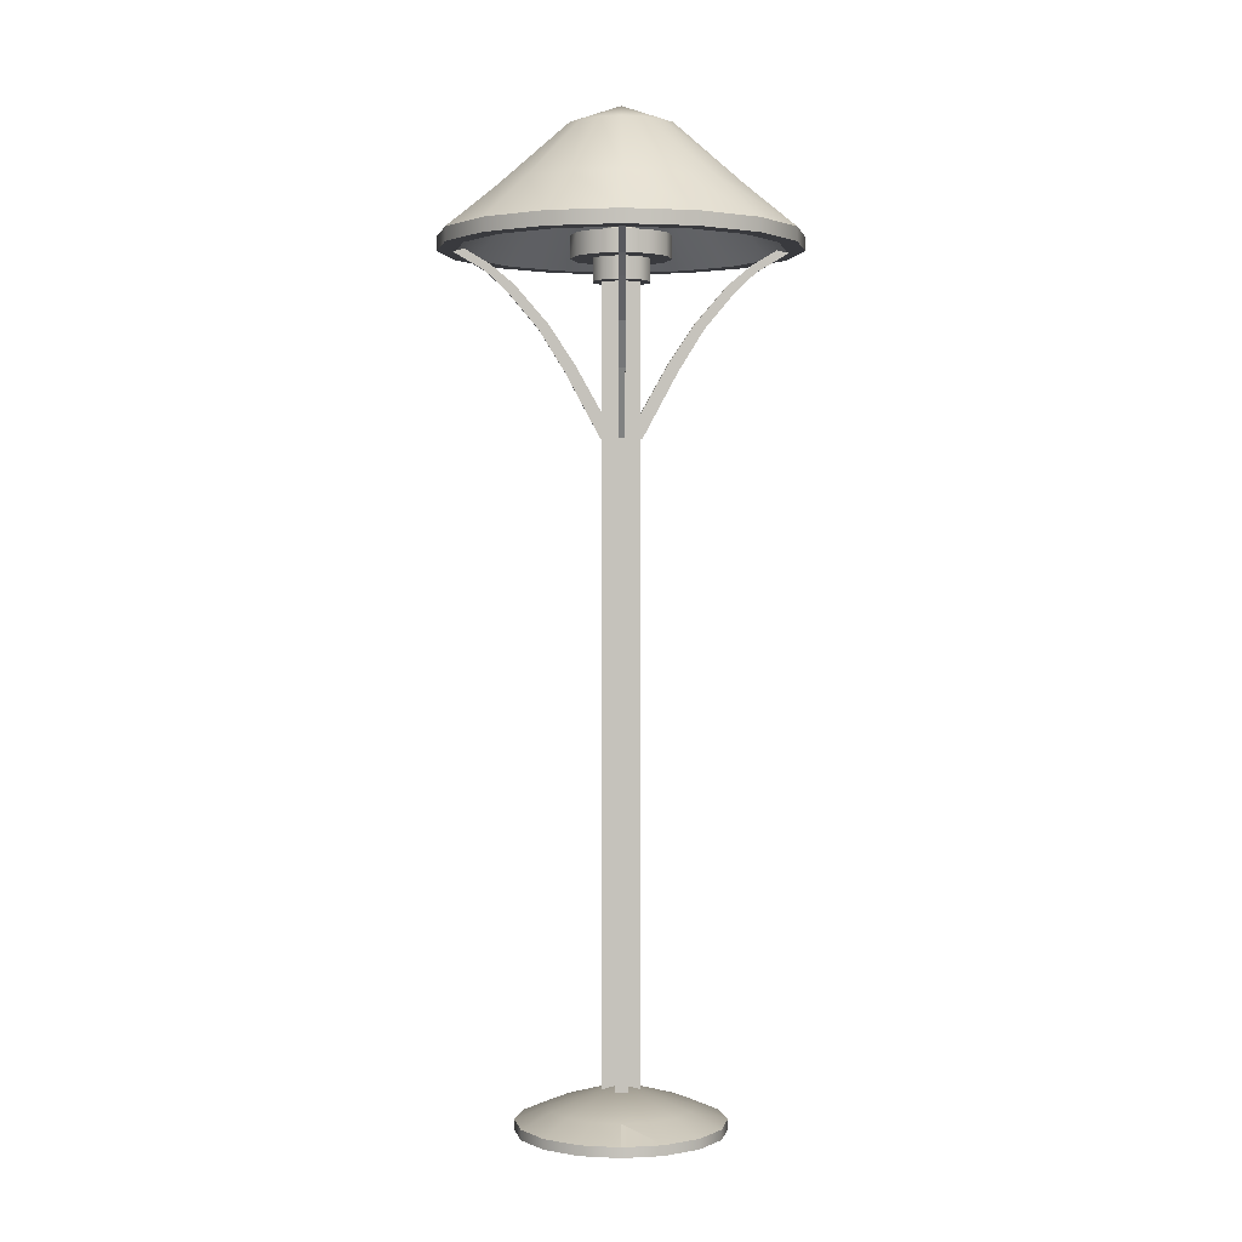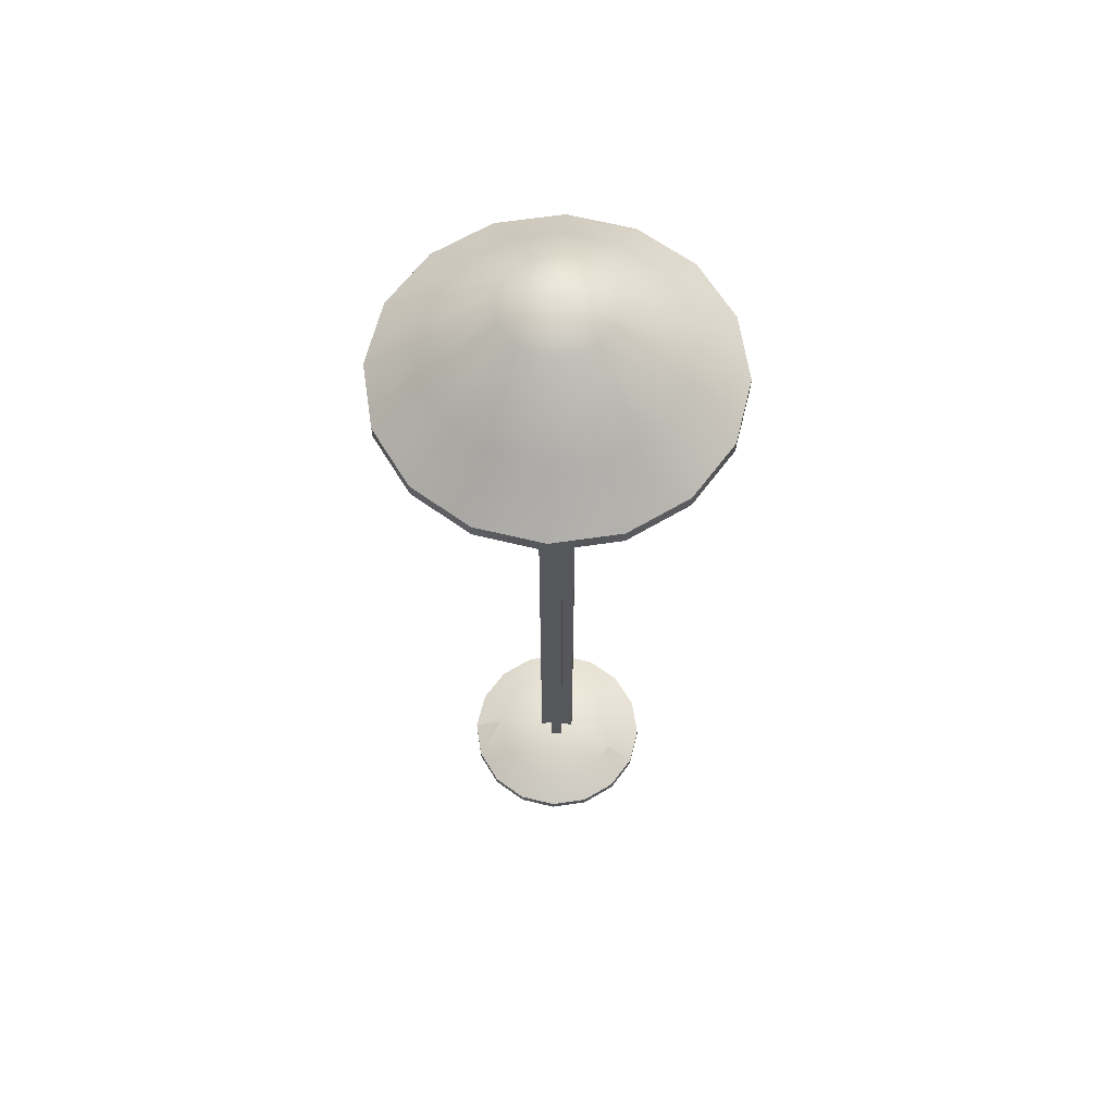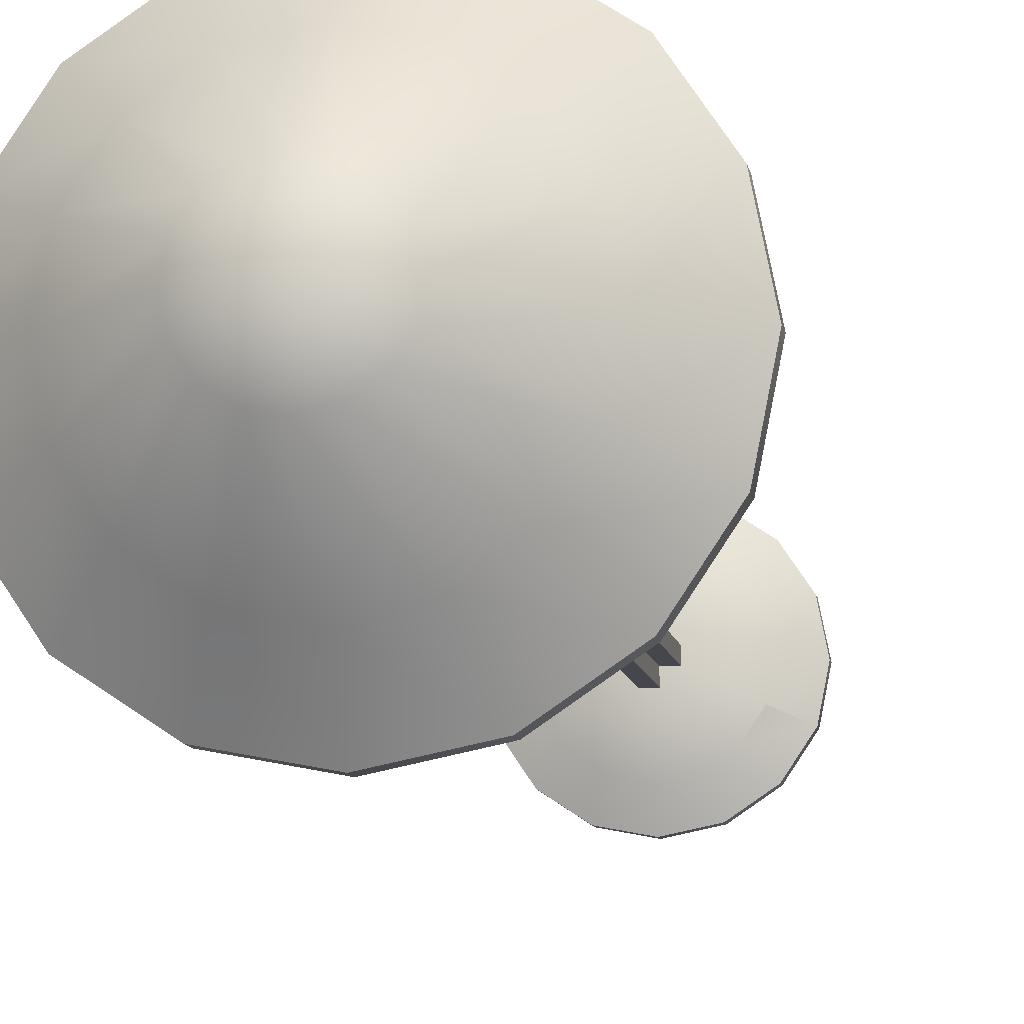
<metadata>
{"format":"obj","ext":"obj","renderer":"f3d","projection":"perspective","resolution":1024,"background":"white","views":[{"elev":1.6,"azim":89.8,"up":"+Y"},{"elev":62.8,"azim":-177.3,"up":"+Y"},{"elev":-11.0,"azim":-169.7,"up":"+Z"}]}
</metadata>
<code>
v  0.5195 131.9 20.77
v  0.5195 134.8 25.73
v  -0.4805 134.8 25.73
v  8.94 116.5 -0.5644
v  3.488 106.3 -0.5644
v  1.728 107.5 -0.5644
v  7.436 117.7 -0.5644
v  12.97 123 -0.5644
v  11.48 123.8 -0.5644
v  17.9 128.9 -0.5644
v  16.64 129.8 -0.5644
v  21.09 131.9 -0.5644
v  20.36 132.9 -0.5644
v  24.19 135.2 -0.5644
v  26.05 134.8 -0.5644
v  21.09 131.9 0.4356
v  26.05 134.8 0.4356
v  24.19 135.2 0.4356
v  20.39 133 0.4356
v  17.9 128.9 0.4356
v  16.64 129.8 0.4356
v  12.97 123 0.4356
v  11.51 123.9 0.4356
v  7.436 117.7 0.4356
v  8.94 116.5 0.4356
v  1.728 107.5 0.4356
v  3.488 106.3 0.4356
v  -0.9992 116.5 -8.589
v  -0.524 106.3 -3.158
v  -0.3707 107.5 -1.405
v  -0.8682 117.7 -7.091
v  -1.35 123 -12.6
v  -1.221 123.8 -11.12
v  -1.78 128.9 -17.52
v  -1.671 129.8 -16.26
v  -2.058 131.9 -20.69
v  -1.994 132.9 -19.96
v  -2.329 135.2 -23.78
v  -2.491 134.8 -25.64
v  -1 37.99 -3
v  -1 37.99 -1
v  -1 70.83 -1
v  -1 70.83 -3
v  1 37.99 -3
v  1 70.83 -3
v  1 37.99 -1
v  1 70.83 -1
v  3 37.99 -1
v  3 70.83 -1
v  3 37.99 1
v  3 70.83 1
v  1 70.83 1
v  3 103.7 1
v  1 103.7 1
v  1 70.83 3
v  1 103.7 3
v  -1 70.83 3
v  -1 103.7 3
v  -1 70.83 1
v  -1 103.7 1
v  -3 70.83 1
v  -3 103.7 1
v  -3 70.83 -1
v  -3 103.7 -1
v  -1 103.7 -1
v  -1 103.7 -3
v  1 103.7 -3
v  1 103.7 -1
v  3 103.7 -1
v  -25.99 134.9 -10.77
v  -19.89 134.9 -19.85
v  -17.86 134.9 -17.82
v  -23.34 134.9 -9.668
v  0.5195 116.5 8.621
v  0.5195 106.3 3.169
v  0.5195 107.5 1.409
v  0.5195 117.7 7.117
v  0.5195 123 12.65
v  0.5195 123.8 11.16
v  0.5195 128.9 17.58
v  0.5195 129.8 16.32
v  0.5195 132.9 20.04
v  0.5195 135.2 23.87
v  -6.297 0 -15.18
v  0 0 -16.43
v  6.297 0 -15.18
v  15.2 0 -6.275
v  11.63 0 -11.61
v  16.45 0 0.0219
v  15.2 0 6.318
v  11.63 0 11.66
v  6.297 0 15.22
v  -15.2 0 6.293
v  -15.2 0 -6.3
v  -11.63 0 -11.61
v  -16.45 0 -0.0033
v  0 0 16.48
v  -6.297 0 15.2
v  -11.63 0 11.63
v  1 103.7 1
v  3 103.7 1
v  3 136.5 1
v  1 136.5 1
v  1 103.7 3
v  1 136.5 3
v  -1 103.7 3
v  -1 136.5 3
v  -1 103.7 1
v  -1 136.5 1
v  -3 103.7 1
v  -3 136.5 1
v  -3 136.5 -1
v  -1 136.5 -1
v  -1 136.5 -3
v  1 136.5 -3
v  1 136.5 -1
v  3 136.5 -1
v  1 5.135 1
v  3 5.135 1
v  1 37.99 1
v  1 5.135 3
v  1 37.99 3
v  -1 5.135 3
v  -1 37.99 3
v  -1 5.135 1
v  -1 37.99 1
v  -3 5.135 1
v  -3 37.99 1
v  -3 5.135 -1
v  -3 37.99 -1
v  -1 5.135 -1
v  -1 5.135 -3
v  1 5.135 -3
v  1 5.135 -1
v  3 5.135 -1
v  -1.419 130.2 -4.369
v  1.419 130.2 -4.369
v  3.716 130.2 -2.7
v  -4.593 130.2 -0
v  3.716 130.2 2.7
v  -1.419 130.2 4.369
v  1.419 130.2 4.369
v  -3.716 130.2 -2.7
v  4.593 130.2 -0
v  -3.716 130.2 2.7
v  3.263 152.8 7.906
v  0.0021 152.8 8.554
v  -3.261 152.8 7.892
v  -7.877 152.8 3.277
v  -6.028 152.8 6.043
v  -8.525 152.8 0.0145
v  -7.877 152.8 -3.247
v  7.877 152.8 3.292
v  6.029 152.8 6.058
v  7.877 152.8 -3.234
v  -3.262 152.8 -7.848
v  -6.029 152.8 -5.999
v  8.526 152.8 0.0291
v  3.263 152.8 -7.848
v  6.029 152.8 -6
v  0.0003 152.8 -8.497
v  -1.51 138.7 1.396
v  -0.105 138.7 1.978
v  1.3 138.7 1.396
v  -1.51 138.7 -1.415
v  1.3 138.7 -1.415
v  -0.105 138.7 -1.997
v  1.883 138.7 -0.0098
v  -2.093 138.7 -0.0098
v  -3.905 133.7 6.764
v  -6.764 133.7 3.905
v  -7.81 133.7 -0
v  3.905 133.7 6.764
v  3.905 133.7 -6.764
v  7.81 133.7 -0
v  6.764 133.7 -3.905
v  0 133.7 7.81
v  6.764 133.7 3.905
v  -3.905 133.7 -6.764
v  0 133.7 -7.81
v  -6.764 133.7 -3.905
v  -1.062 131.9 -20.78
v  -1.495 134.8 -25.73
v  -1.332 135.2 -23.87
v  -1.001 133 -20.08
v  -0.7842 128.9 -17.61
v  -0.6743 129.8 -16.35
v  -0.3539 123 -12.69
v  -0.2268 123.9 -11.23
v  0.128 117.7 -7.178
v  -0.003 116.5 -8.676
v  0.6255 107.5 -1.492
v  0.4722 106.3 -3.245
v  -1.688 107.5 -0.5644
v  -3.447 106.3 -0.5644
v  -8.899 116.5 -0.5644
v  -7.396 117.7 -0.5644
v  -12.93 123 -0.5644
v  -11.47 123.9 -0.5644
v  -16.6 129.8 -0.5644
v  -17.86 128.9 -0.5644
v  -20.35 133 -0.5644
v  -21.04 131.9 -0.5644
v  -24.15 135.2 -0.5644
v  -26.01 134.8 -0.5644
v  23.34 134.9 9.704
v  25.26 134.9 0.0377
v  28.13 134.9 0.0377
v  25.99 134.9 -10.73
v  23.34 134.9 -9.629
v  19.89 134.9 -19.85
v  17.86 134.9 -17.82
v  10.76 134.9 -25.95
v  9.666 134.9 -23.3
v  0 134.9 -28.09
v  0 134.9 -25.22
v  -10.76 134.9 -25.95
v  -9.666 134.9 -23.3
v  -0.4805 131.9 20.77
v  -0.4805 135.2 23.87
v  -0.4805 133 20.07
v  -0.4805 128.9 17.58
v  -0.4805 129.8 16.32
v  -0.4805 123 12.65
v  -0.4805 123.9 11.19
v  -0.4805 117.7 7.117
v  -0.4805 116.5 8.621
v  -0.4805 107.5 1.409
v  -0.4805 106.3 3.169
v  0 7.467 -0.0033
v  -4.408 3.785 -10.64
v  -8.144 3.785 -8.148
v  -10.64 3.785 -4.411
v  -11.52 3.785 -0.0033
v  -10.64 3.785 4.404
v  -8.144 3.785 8.141
v  -4.408 3.785 10.64
v  0 3.785 11.51
v  4.408 3.785 10.64
v  8.144 3.785 8.141
v  10.64 3.785 4.404
v  11.52 3.785 -0.0033
v  10.64 3.785 -4.411
v  8.144 3.785 -8.148
v  6.297 1.596 15.22
v  11.63 1.596 11.66
v  15.2 1.596 6.318
v  16.45 1.596 0.0219
v  15.2 1.596 -6.275
v  11.63 1.596 -11.61
v  6.297 1.596 -15.18
v  4.408 3.785 -10.64
v  0 1.596 -16.43
v  0 3.785 -11.52
v  -6.297 1.596 -15.18
v  -11.63 1.596 -11.61
v  -15.2 1.596 -6.3
v  -16.45 1.596 -0.0033
v  -15.2 1.596 6.293
v  -11.63 1.596 11.63
v  -6.297 1.596 15.2
v  0 1.596 16.48
v  -17.86 134.9 17.86
v  -23.34 134.9 9.661
v  -25.26 134.9 -0.0054
v  17.86 134.9 17.9
v  9.666 134.9 23.37
v  0.0055 134.9 25.3
v  -9.662 134.9 23.33
v  10.76 137.1 26.02
v  7.535 144 18.18
v  0 144 19.68
v  0 137.1 28.16
v  -7.535 144 18.18
v  -10.76 137.1 25.98
v  -13.92 144 13.92
v  -19.89 137.1 19.88
v  -18.19 144 7.529
v  -25.99 137.1 10.76
v  -19.69 144 -0.0054
v  -28.13 137.1 -0.0054
v  -18.19 144 -7.54
v  -25.99 137.1 -10.77
v  -5.967 153.9 -5.972
v  -13.92 144 -13.93
v  -7.796 153.9 -3.235
v  -8.438 153.9 -0.0054
v  -7.796 153.9 3.224
v  -5.967 153.9 5.961
v  -3.229 153.9 7.79
v  0 156.9 -0.0054
v  3.229 153.9 -7.801
v  0 153.9 -8.444
v  -3.229 153.9 -7.801
v  0 153.9 8.433
v  3.229 153.9 7.79
v  5.967 153.9 5.961
v  7.796 153.9 3.224
v  8.438 153.9 -0.0054
v  7.796 153.9 -3.235
v  5.967 153.9 -5.972
v  13.92 144 13.92
v  18.19 144 7.529
v  19.69 144 -0.0054
v  18.19 144 -7.54
v  19.89 137.1 -19.85
v  13.92 144 -13.93
v  25.99 137.1 -10.73
v  28.13 137.1 0.0377
v  25.99 137.1 10.8
v  19.89 137.1 19.93
v  7.535 144 -18.2
v  0 144 -19.69
v  -7.535 144 -18.2
v  -19.89 137.1 -19.85
v  -10.76 137.1 -25.95
v  0 137.1 -28.09
v  10.76 137.1 -25.95
v  -8.899 116.5 0.4356
v  -3.447 106.3 0.4356
v  -1.688 107.5 0.4356
v  -7.396 117.7 0.4356
v  -12.93 123 0.4356
v  -11.44 123.8 0.4356
v  -17.86 128.9 0.4356
v  -16.6 129.8 0.4356
v  -21.04 131.9 0.4356
v  -20.32 132.9 0.4356
v  -24.15 135.2 0.4356
v  -26.01 134.8 0.4356
v  -3.716 133.7 -2.7
v  -1.419 133.7 -4.369
v  1.419 133.7 -4.369
v  3.716 133.7 -2.7
v  4.593 133.7 -0
v  3.716 133.7 2.7
v  1.419 133.7 4.369
v  -1.419 133.7 4.369
v  -3.716 133.7 2.7
v  -4.593 133.7 -0
v  25.99 134.9 10.8
v  19.89 134.9 19.93
v  10.76 134.9 26.02
v  0 134.9 28.16
v  -10.76 134.9 25.98
v  -19.89 134.9 19.88
v  -25.99 134.9 10.76
v  -28.13 134.9 -0.0054
v  3.905 137.3 6.764
v  0 137.3 7.81
v  -3.905 137.3 6.764
v  -6.764 137.3 3.905
v  -7.81 137.3 -0
v  -6.764 137.3 -3.905
v  -3.905 137.3 -6.764
v  0 137.3 -7.81
v  3.905 137.3 -6.764
v  6.764 137.3 -3.905
v  7.81 137.3 -0
v  6.764 137.3 3.905
v  -2.276 136.6 2.148
v  -3.175 136.6 -0.0224
v  -0.105 136.6 3.048
v  2.066 136.6 2.148
v  2.965 136.6 -0.0224
v  2.066 136.6 -2.193
v  -0.105 136.6 -3.092
v  -2.276 136.6 -2.193
g Floor_Lamp_02
f 1 2 3
f 4 5 6
f 6 7 4
f 8 4 7
f 7 9 8
f 10 8 9
f 9 11 10
f 12 10 11
f 11 13 12
f 12 13 14
f 14 15 12
f 16 17 18
f 18 19 16
f 20 16 19
f 19 21 20
f 22 20 21
f 21 23 22
f 22 23 24
f 24 25 22
f 25 24 26
f 26 27 25
f 28 29 30
f 30 31 28
f 32 28 31
f 31 33 32
f 34 32 33
f 33 35 34
f 36 34 35
f 35 37 36
f 36 37 38
f 38 39 36
f 40 41 42
f 42 43 40
f 44 40 43
f 43 45 44
f 46 44 45
f 45 47 46
f 48 46 47
f 47 49 48
f 50 48 49
f 49 51 50
f 52 51 53
f 53 54 52
f 55 52 54
f 54 56 55
f 57 55 56
f 56 58 57
f 59 57 58
f 58 60 59
f 61 59 60
f 60 62 61
f 63 61 62
f 62 64 63
f 42 63 64
f 64 65 42
f 43 42 65
f 65 66 43
f 45 43 66
f 66 67 45
f 47 45 67
f 67 68 47
f 49 47 68
f 68 69 49
f 51 49 69
f 69 53 51
f 70 71 72
f 72 73 70
f 74 75 76
f 76 77 74
f 78 74 77
f 77 79 78
f 80 78 79
f 79 81 80
f 1 80 81
f 81 82 1
f 1 82 83
f 83 2 1
f 84 85 86
f 84 86 87
f 86 88 87
f 89 90 87
f 90 91 92
f 90 92 87
f 92 93 87
f 93 84 87
f 93 94 84
f 94 95 84
f 93 96 94
f 92 97 98
f 92 98 93
f 98 99 93
f 100 101 102
f 102 103 100
f 104 100 103
f 103 105 104
f 106 104 105
f 105 107 106
f 108 106 107
f 107 109 108
f 110 108 109
f 109 111 110
f 64 110 111
f 111 112 64
f 65 64 112
f 112 113 65
f 66 65 113
f 113 114 66
f 67 66 114
f 114 115 67
f 68 67 115
f 115 116 68
f 69 68 116
f 116 117 69
f 101 69 117
f 117 102 101
f 118 119 50
f 50 120 118
f 121 118 120
f 120 122 121
f 123 121 122
f 122 124 123
f 125 123 124
f 124 126 125
f 127 125 126
f 126 128 127
f 129 127 128
f 128 130 129
f 131 129 130
f 130 41 131
f 132 131 41
f 41 40 132
f 133 132 40
f 40 44 133
f 134 133 44
f 44 46 134
f 135 134 46
f 46 48 135
f 119 135 48
f 48 50 119
f 120 50 51
f 51 52 120
f 122 120 52
f 52 55 122
f 124 122 55
f 55 57 124
f 126 124 57
f 57 59 126
f 128 126 59
f 59 61 128
f 130 128 61
f 61 63 130
f 63 42 41
f 41 130 63
f 136 137 138
f 136 138 139
f 138 140 139
f 140 141 139
f 140 142 141
f 143 136 139
f 138 144 140
f 141 145 139
f 146 147 148
f 146 148 149
f 148 150 149
f 149 151 152
f 153 154 146
f 153 146 155
f 146 149 155
f 149 156 155
f 149 152 156
f 152 157 156
f 158 153 155
f 156 159 155
f 159 160 155
f 156 161 159
f 162 163 164
f 162 164 165
f 164 166 165
f 166 167 165
f 164 168 166
f 169 162 165
f 170 171 172
f 173 170 172
f 174 173 172
f 174 175 173
f 174 176 175
f 173 177 170
f 175 178 173
f 179 180 174
f 179 174 172
f 181 179 172
f 182 183 184
f 184 185 182
f 186 182 185
f 185 187 186
f 188 186 187
f 187 189 188
f 188 189 190
f 190 191 188
f 191 190 192
f 192 193 191
f 194 195 196
f 196 197 194
f 197 196 198
f 198 199 197
f 200 199 198
f 198 201 200
f 202 200 201
f 201 203 202
f 204 202 203
f 203 205 204
f 16 20 10
f 206 207 208
f 209 208 207
f 207 210 209
f 211 209 210
f 210 212 211
f 213 211 212
f 212 214 213
f 215 213 214
f 214 216 215
f 217 215 216
f 216 218 217
f 71 217 218
f 218 72 71
f 10 12 16
f 219 3 220
f 220 221 219
f 222 219 221
f 221 223 222
f 224 222 223
f 223 225 224
f 224 225 226
f 226 227 224
f 227 226 228
f 228 229 227
f 230 231 232
f 230 232 233
f 230 233 234
f 230 234 235
f 230 235 236
f 230 236 237
f 230 237 238
f 230 238 239
f 230 239 240
f 230 240 241
f 241 242 230
f 230 242 243
f 230 243 244
f 239 245 246
f 246 240 239
f 240 246 247
f 247 241 240
f 241 247 248
f 248 242 241
f 242 248 249
f 249 243 242
f 243 249 250
f 250 244 243
f 244 250 251
f 251 252 244
f 252 251 253
f 253 254 252
f 254 253 255
f 230 244 252
f 230 252 254
f 230 254 231
f 255 231 254
f 231 255 256
f 256 232 231
f 232 256 257
f 257 233 232
f 233 257 258
f 258 234 233
f 234 258 259
f 259 235 234
f 235 259 260
f 260 236 235
f 236 260 261
f 261 237 236
f 237 261 262
f 262 238 237
f 238 262 245
f 245 239 238
f 263 264 149
f 151 149 264
f 264 265 151
f 152 151 265
f 265 73 152
f 157 152 73
f 73 72 157
f 156 157 72
f 72 218 156
f 161 156 218
f 218 216 161
f 159 161 216
f 216 214 159
f 160 159 214
f 214 212 160
f 155 160 212
f 212 210 155
f 158 155 210
f 210 207 158
f 153 158 207
f 207 206 153
f 154 153 206
f 206 266 154
f 146 154 266
f 266 267 146
f 147 146 267
f 267 268 147
f 148 147 268
f 268 269 148
f 150 148 269
f 269 263 150
f 149 150 263
f 20 22 8
f 270 271 272
f 272 273 270
f 273 272 274
f 274 275 273
f 275 274 276
f 276 277 275
f 277 276 278
f 278 279 277
f 279 278 280
f 280 281 279
f 281 280 282
f 282 283 281
f 284 285 282
f 282 286 284
f 286 282 280
f 280 287 286
f 287 280 278
f 278 288 287
f 288 278 276
f 276 289 288
f 289 276 274
f 274 290 289
f 291 292 293
f 291 293 294
f 291 294 284
f 291 284 286
f 291 286 287
f 291 287 288
f 291 288 289
f 291 289 290
f 290 274 272
f 272 295 290
f 291 290 295
f 291 295 296
f 296 297 291
f 291 297 298
f 298 299 291
f 291 299 300
f 291 300 301
f 291 301 292
f 295 272 271
f 271 296 295
f 296 271 302
f 302 297 296
f 297 302 303
f 303 298 297
f 298 303 304
f 304 299 298
f 299 304 305
f 305 300 299
f 306 307 305
f 305 308 306
f 308 305 304
f 304 309 308
f 309 304 303
f 303 310 309
f 310 303 302
f 302 311 310
f 311 302 271
f 271 270 311
f 300 305 307
f 307 301 300
f 301 307 312
f 312 292 301
f 292 312 313
f 313 293 292
f 293 313 314
f 314 294 293
f 294 314 285
f 285 284 294
f 283 282 285
f 285 315 283
f 315 285 314
f 314 316 315
f 316 314 313
f 313 317 316
f 317 313 312
f 312 318 317
f 318 312 307
f 307 306 318
f 8 10 20
f 257 256 95
f 95 94 257
f 258 257 94
f 94 96 258
f 259 258 96
f 96 93 259
f 260 259 93
f 93 99 260
f 261 260 99
f 99 98 261
f 262 261 98
f 98 97 262
f 245 262 97
f 97 92 245
f 246 245 92
f 92 91 246
f 247 246 91
f 91 90 247
f 248 247 90
f 90 89 248
f 249 248 89
f 89 87 249
f 250 249 87
f 87 88 250
f 251 250 88
f 88 86 251
f 253 251 86
f 86 85 253
f 255 253 85
f 85 84 255
f 256 255 84
f 84 95 256
f 319 320 321
f 321 322 319
f 323 319 322
f 322 324 323
f 325 323 324
f 324 326 325
f 327 325 326
f 326 328 327
f 327 328 329
f 329 330 327
f 22 25 4
f 136 143 331
f 331 332 136
f 137 136 332
f 332 333 137
f 138 137 333
f 333 334 138
f 144 138 334
f 334 335 144
f 140 144 335
f 335 336 140
f 142 140 336
f 336 337 142
f 141 142 337
f 337 338 141
f 145 141 338
f 338 339 145
f 139 145 339
f 339 340 139
f 143 139 340
f 340 331 143
f 208 341 206
f 266 206 341
f 341 342 266
f 267 266 342
f 342 343 267
f 268 267 343
f 343 344 268
f 269 268 344
f 344 345 269
f 345 346 263
f 264 263 346
f 346 347 264
f 265 264 347
f 347 348 265
f 73 265 348
f 348 70 73
f 310 311 342
f 342 341 310
f 309 310 341
f 341 208 309
f 308 309 208
f 208 209 308
f 306 308 209
f 209 211 306
f 318 306 211
f 211 213 318
f 317 318 213
f 213 215 317
f 316 317 215
f 215 217 316
f 315 316 217
f 217 71 315
f 283 315 71
f 71 70 283
f 281 283 70
f 70 348 281
f 279 281 348
f 348 347 279
f 277 279 347
f 347 346 277
f 275 277 346
f 346 345 275
f 273 275 345
f 345 344 273
f 270 273 344
f 344 343 270
f 311 270 343
f 343 342 311
f 177 173 349
f 349 350 177
f 170 177 350
f 350 351 170
f 171 170 351
f 351 352 171
f 172 171 352
f 352 353 172
f 181 172 353
f 353 354 181
f 179 181 354
f 354 355 179
f 180 179 355
f 355 356 180
f 174 180 356
f 356 357 174
f 176 174 357
f 357 358 176
f 175 176 358
f 358 359 175
f 178 175 359
f 359 360 178
f 173 178 360
f 360 349 173
f 3 219 1
f 4 8 22
f 83 82 221
f 25 27 5
f 221 220 83
f 5 4 25
f 82 81 223
f 26 24 7
f 223 221 82
f 7 6 26
f 81 79 225
f 24 23 9
f 225 223 81
f 9 7 24
f 79 77 226
f 23 21 11
f 226 225 79
f 11 9 23
f 77 76 228
f 21 19 13
f 228 226 77
f 13 11 21
f 75 74 227
f 19 18 14
f 227 229 75
f 14 13 19
f 74 78 224
f 17 16 12
f 224 227 74
f 12 15 17
f 78 80 222
f 182 186 34
f 222 224 78
f 34 36 182
f 80 1 219
f 186 188 32
f 219 222 80
f 32 34 186
f 263 269 345
f 188 191 28
f 361 162 169
f 28 32 188
f 169 362 361
f 191 193 29
f 363 163 162
f 29 28 191
f 162 361 363
f 192 190 31
f 364 164 163
f 31 30 192
f 163 363 364
f 190 189 33
f 365 168 164
f 33 31 190
f 164 364 365
f 189 187 35
f 366 166 168
f 35 33 189
f 168 365 366
f 187 185 37
f 367 167 166
f 37 35 187
f 166 366 367
f 185 184 38
f 368 165 167
f 38 37 185
f 167 367 368
f 183 182 36
f 362 169 165
f 36 39 183
f 165 368 362
f 203 201 325
f 327 330 205
f 325 327 203
f 205 203 327
f 201 198 323
f 329 328 202
f 323 325 201
f 202 204 329
f 198 196 319
f 328 326 200
f 319 323 198
f 200 202 328
f 196 195 320
f 326 324 199
f 320 319 196
f 199 200 326
f 194 197 322
f 324 322 197
f 322 321 194
f 197 199 324

</code>
